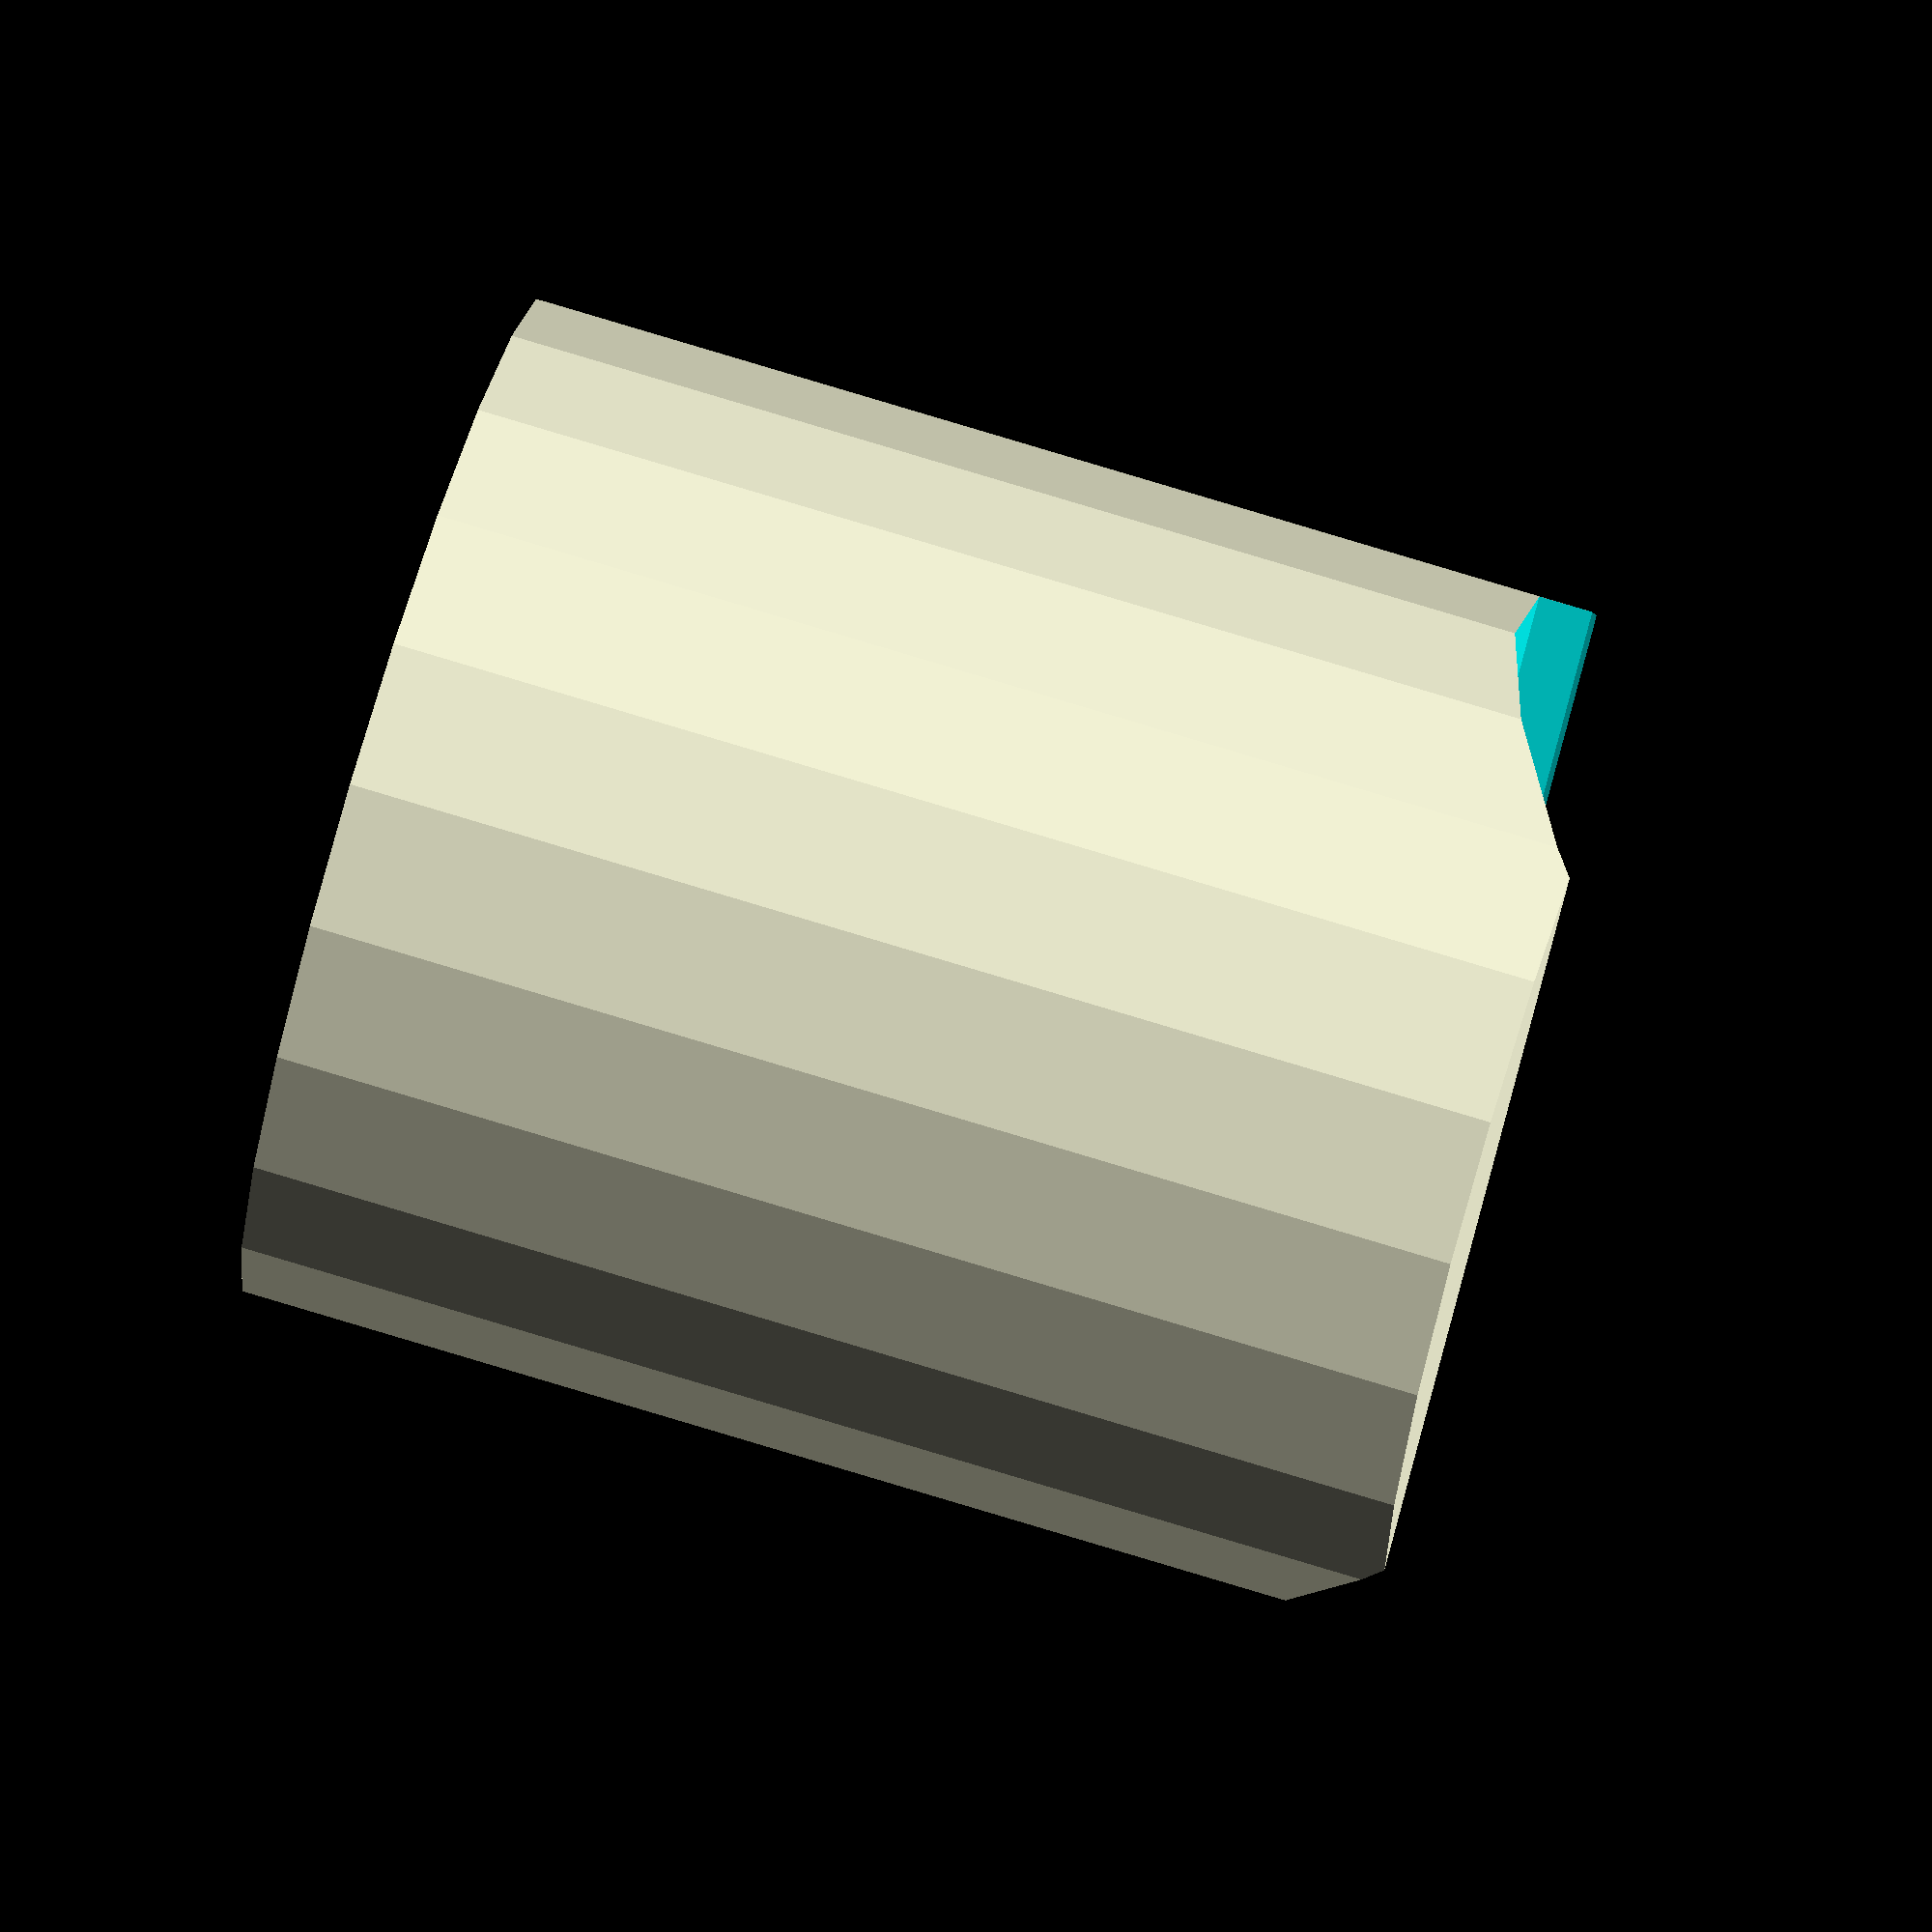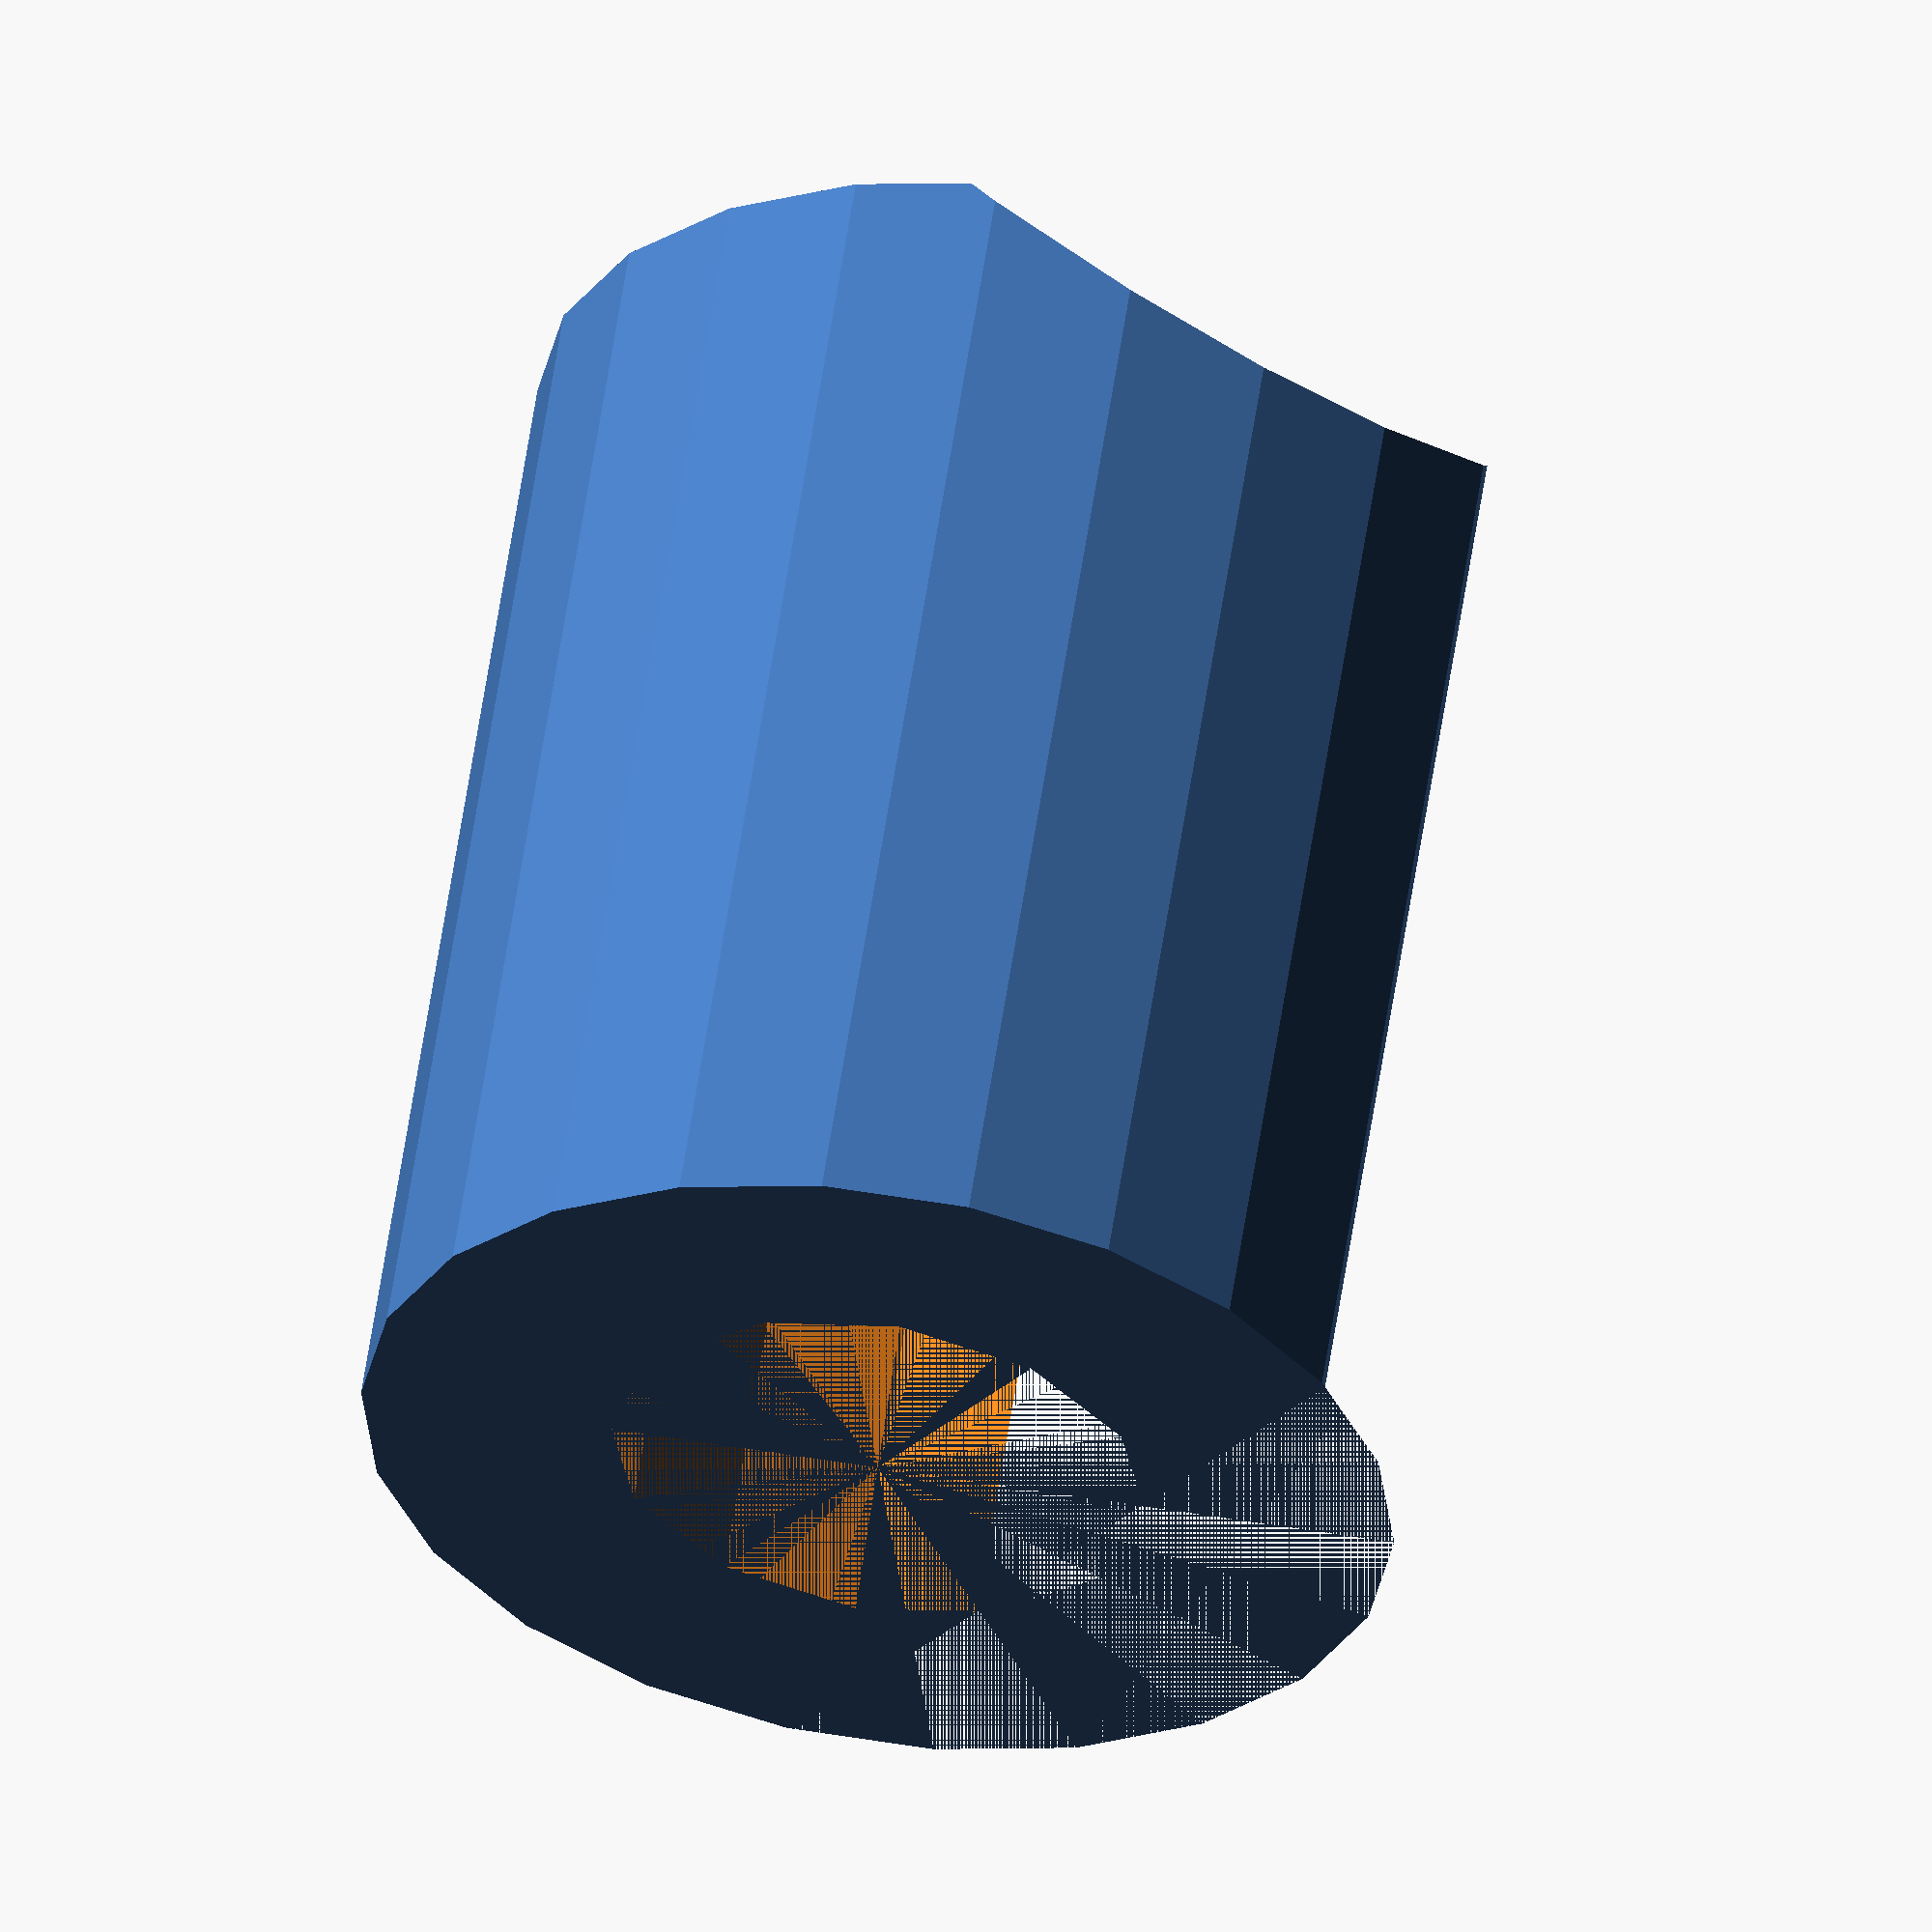
<openscad>
difference(){
{difference(){
{difference(){
translate([0,-15,0]){
    difference(){
cylinder(16, 7,7);
  cylinder(16, 7.3/2,7.3/2);}}
  
  
 translate([0,-5, 21]) rotate([90,0,0]) cylinder(40, 7,7);}}
 
 
 translate([-7,-22.5,37]) cube(15);}}
 
 
 
 // slit to see amount of pollen
 
 
 
 translate([3,-23 ,0]) cube([5, 20, 40]);}
</openscad>
<views>
elev=107.8 azim=236.5 roll=252.7 proj=o view=solid
elev=121.9 azim=325.3 roll=351.5 proj=o view=wireframe
</views>
